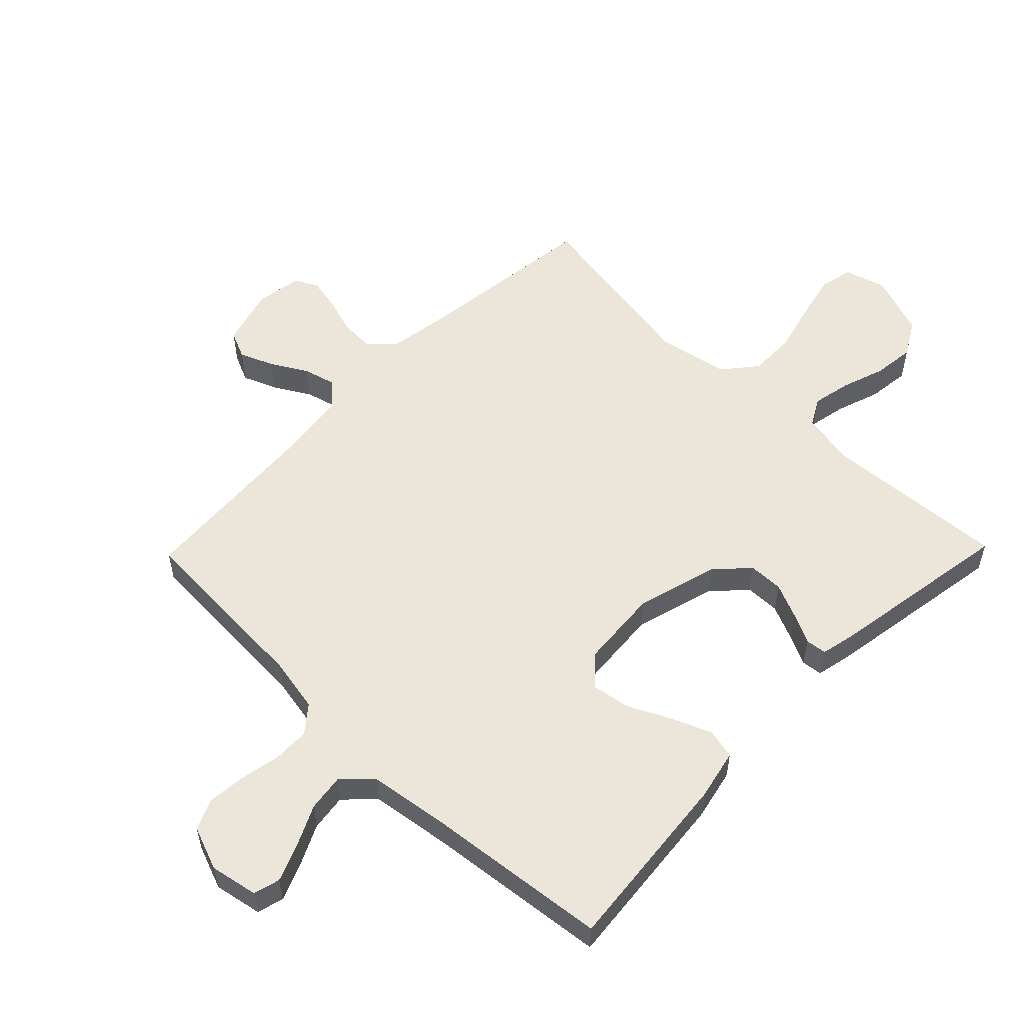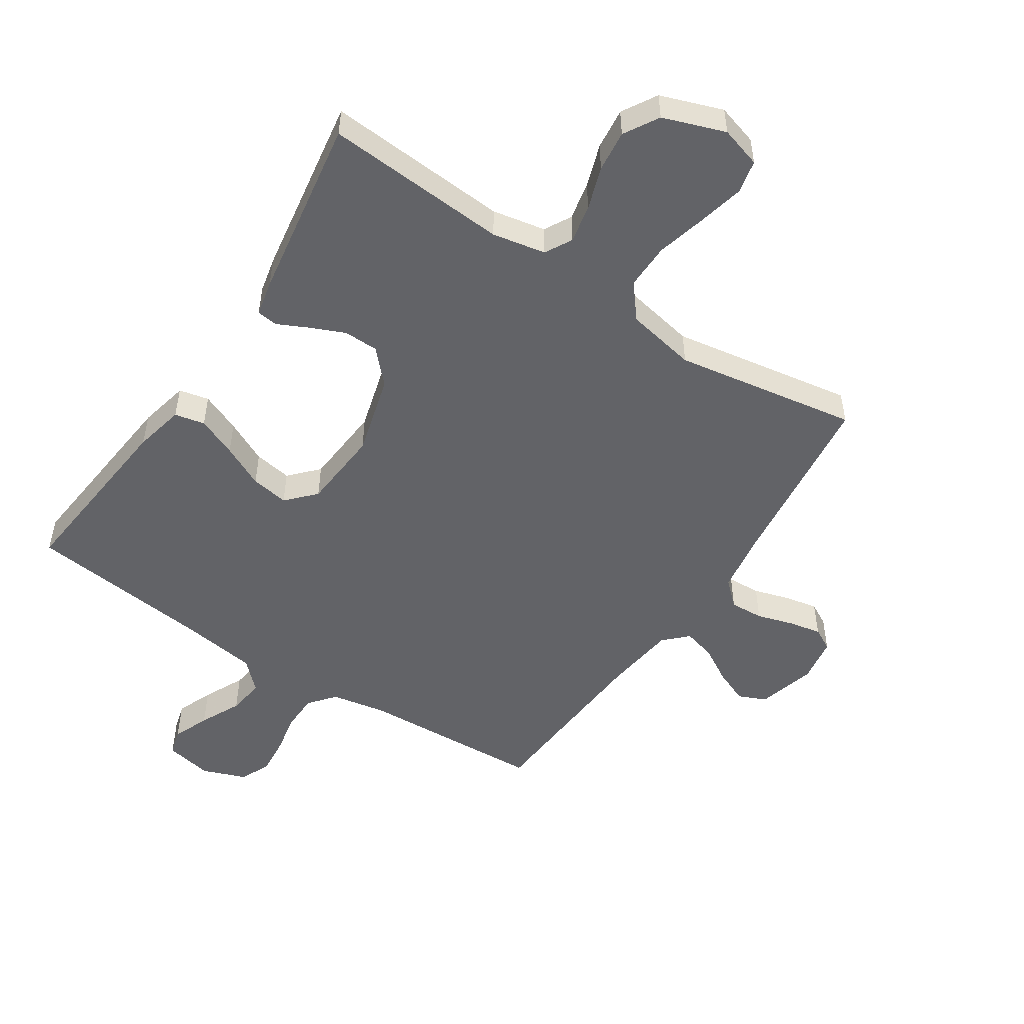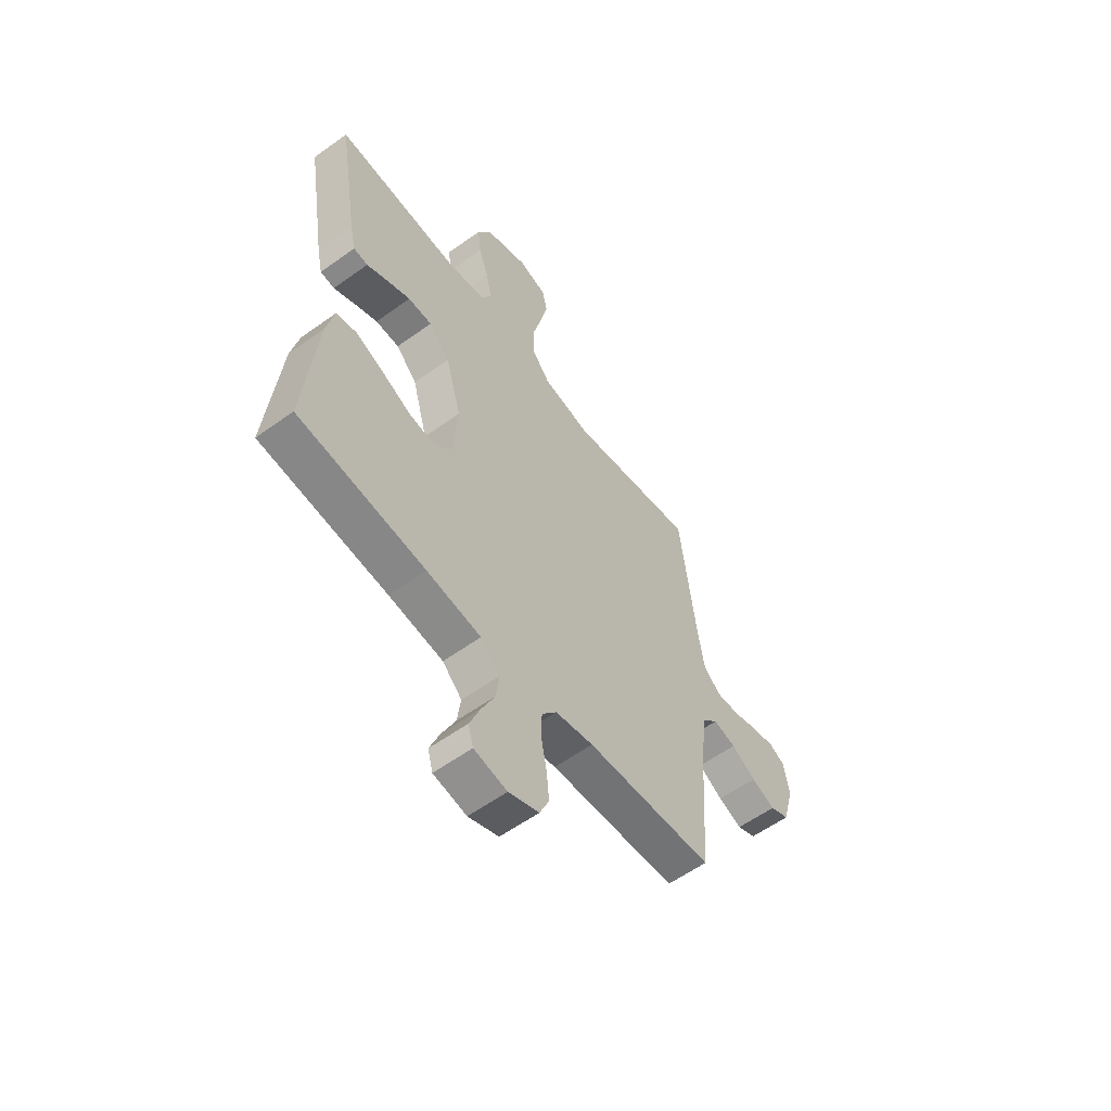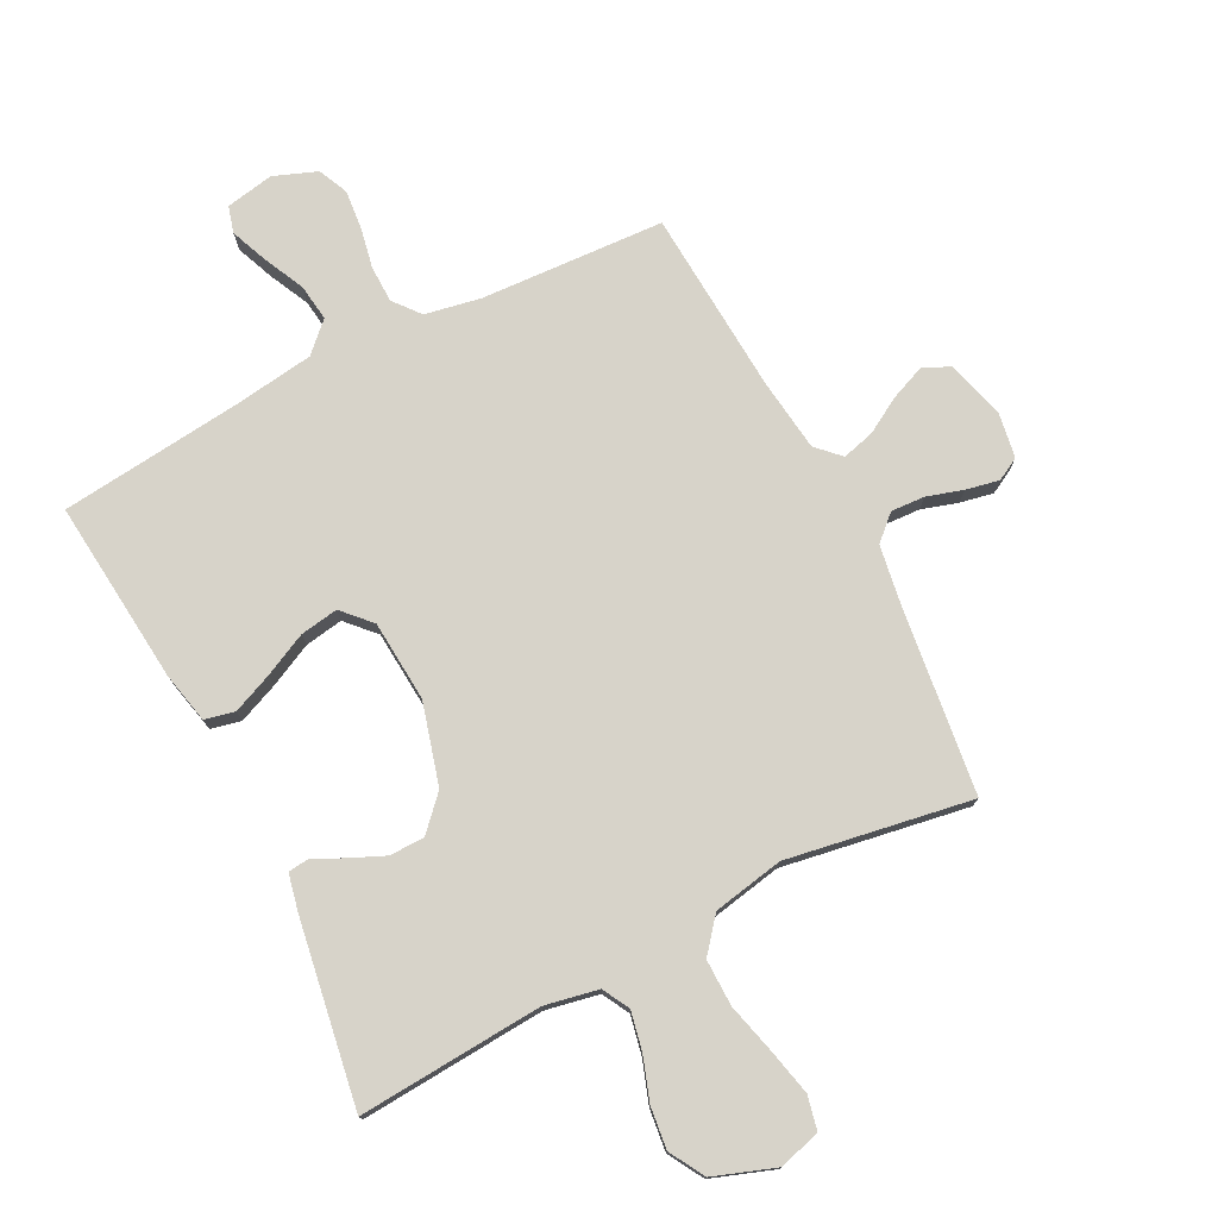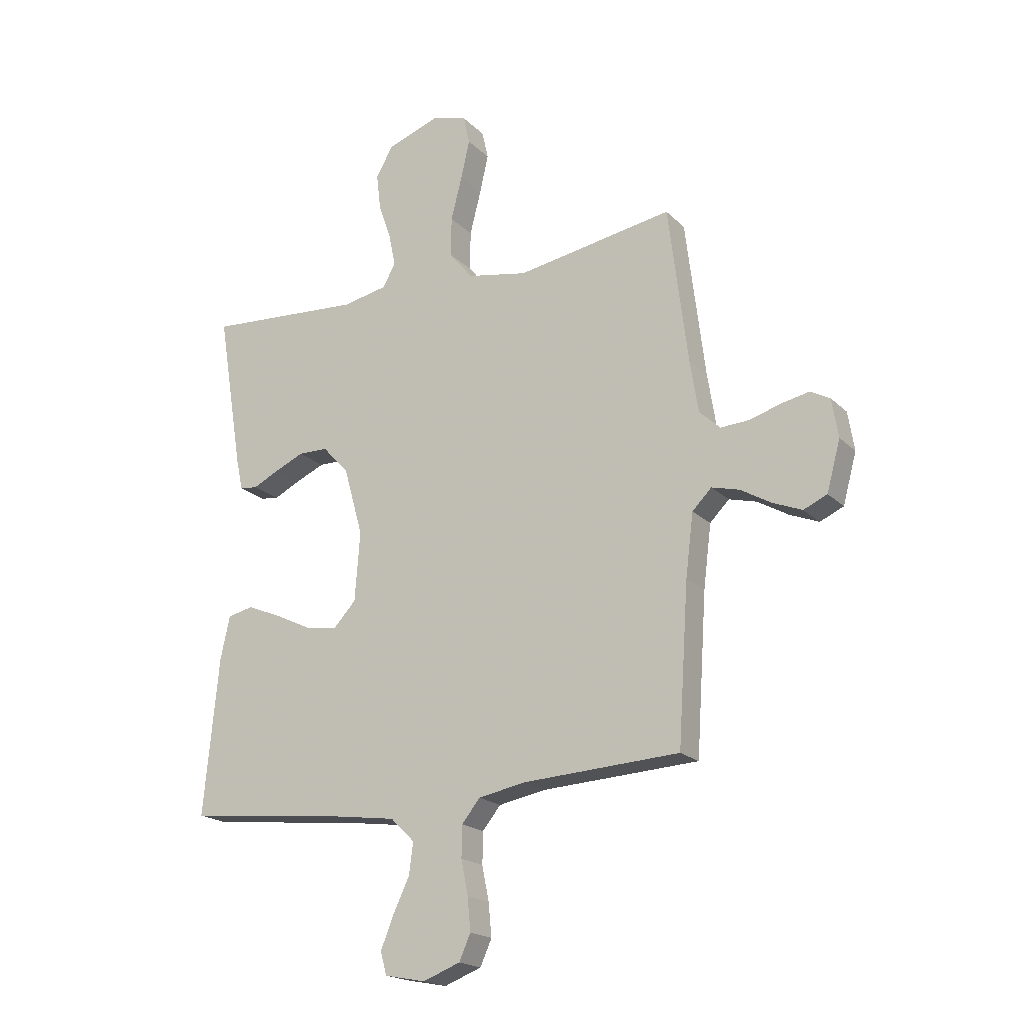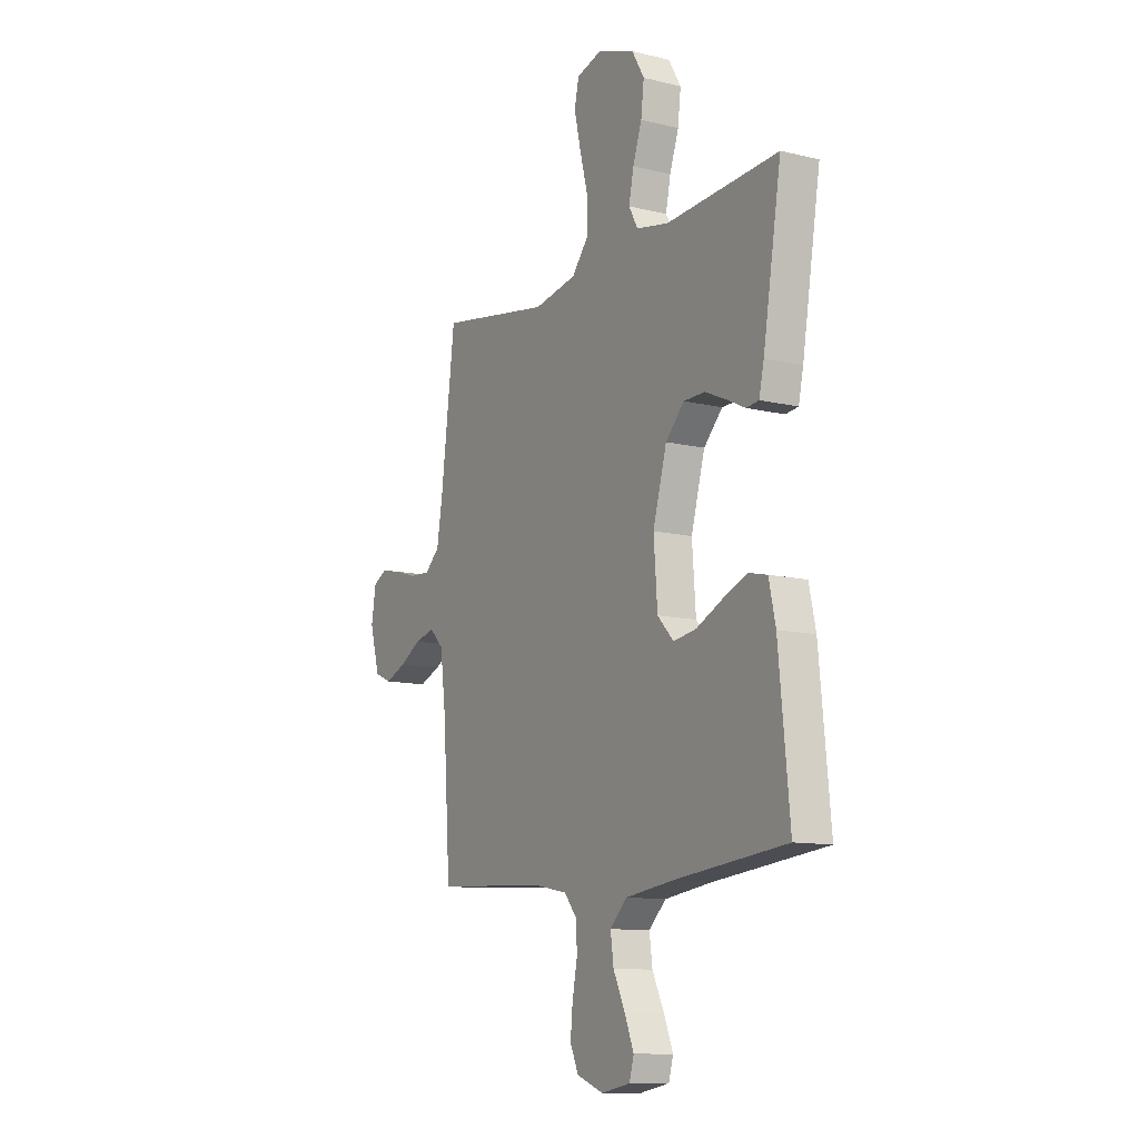
<metadata>
{"format":"obj","ext":"obj","renderer":"f3d","projection":"perspective","resolution":1024,"background":"white","views":[{"elev":55.5,"azim":-135.8,"up":"+Y"},{"elev":-51.0,"azim":-33.5,"up":"+Y"},{"elev":-58.0,"azim":-53.3,"up":"+Z"},{"elev":76.2,"azim":-27.1,"up":"+Y"},{"elev":-19.4,"azim":30.5,"up":"+Z"},{"elev":-11.2,"azim":-120.8,"up":"+Z"}]}
</metadata>
<code>
v 0.5 0.07 -0.5
v 0.2 0.07 -0.516
v 0.11 0.07 -0.533
v 0.075 0.07 -0.576
v 0.074 0.07 -0.636
v 0.087 0.07 -0.702
v 0.093 0.07 -0.765
v 0.071 0.07 -0.814
v 0 0.07 -0.841
v -0.078 0.07 -0.826
v -0.09 0.07 -0.783
v -0.066 0.07 -0.723
v -0.034 0.07 -0.656
v -0.026 0.07 -0.596
v -0.072 0.07 -0.551
v -0.2 0.07 -0.533
v -0.5 0.07 -0.5
v -0.471 0.07 -0.2
v -0.453 0.07 -0.118
v -0.404 0.07 -0.107
v -0.339 0.07 -0.134
v -0.269 0.07 -0.168
v -0.207 0.07 -0.178
v -0.164 0.07 -0.132
v -0.154 0.07 0
v -0.191 0.07 0.132
v -0.241 0.07 0.185
v -0.298 0.07 0.186
v -0.355 0.07 0.161
v -0.404 0.07 0.137
v -0.438 0.07 0.141
v -0.451 0.07 0.2
v -0.5 0.07 0.5
v -0.2 0.07 0.479
v -0.113 0.07 0.496
v -0.089 0.07 0.54
v -0.102 0.07 0.603
v -0.126 0.07 0.673
v -0.134 0.07 0.741
v -0.101 0.07 0.798
v 0 0.07 0.834
v 0.067 0.07 0.814
v 0.079 0.07 0.76
v 0.062 0.07 0.685
v 0.041 0.07 0.603
v 0.04 0.07 0.527
v 0.085 0.07 0.472
v 0.2 0.07 0.45
v 0.5 0.07 0.5
v 0.537 0.07 0.2
v 0.553 0.07 0.099
v 0.593 0.07 0.062
v 0.648 0.07 0.065
v 0.707 0.07 0.083
v 0.761 0.07 0.094
v 0.798 0.07 0.074
v 0.81 0.07 0
v 0.784 0.07 -0.095
v 0.739 0.07 -0.115
v 0.683 0.07 -0.092
v 0.625 0.07 -0.058
v 0.572 0.07 -0.044
v 0.535 0.07 -0.081
v 0.52 0.07 -0.2
v 0.5 0 -0.5
v 0.2 0 -0.516
v 0.11 0 -0.533
v 0.075 0 -0.576
v 0.074 0 -0.636
v 0.087 0 -0.702
v 0.093 0 -0.765
v 0.071 0 -0.814
v 0 0 -0.841
v -0.078 0 -0.826
v -0.09 0 -0.783
v -0.066 0 -0.723
v -0.034 0 -0.656
v -0.026 0 -0.596
v -0.072 0 -0.551
v -0.2 0 -0.533
v -0.5 0 -0.5
v -0.471 0 -0.2
v -0.453 0 -0.118
v -0.404 0 -0.107
v -0.339 0 -0.134
v -0.269 0 -0.168
v -0.207 0 -0.178
v -0.164 0 -0.132
v -0.154 0 0
v -0.191 0 0.132
v -0.241 0 0.185
v -0.298 0 0.186
v -0.355 0 0.161
v -0.404 0 0.137
v -0.438 0 0.141
v -0.451 0 0.2
v -0.5 0 0.5
v -0.2 0 0.479
v -0.113 0 0.496
v -0.089 0 0.54
v -0.102 0 0.603
v -0.126 0 0.673
v -0.134 0 0.741
v -0.101 0 0.798
v 0 0 0.834
v 0.067 0 0.814
v 0.079 0 0.76
v 0.062 0 0.685
v 0.041 0 0.603
v 0.04 0 0.527
v 0.085 0 0.472
v 0.2 0 0.45
v 0.5 0 0.5
v 0.537 0 0.2
v 0.553 0 0.099
v 0.593 0 0.062
v 0.648 0 0.065
v 0.707 0 0.083
v 0.761 0 0.094
v 0.798 0 0.074
v 0.81 0 0
v 0.784 0 -0.095
v 0.739 0 -0.115
v 0.683 0 -0.092
v 0.625 0 -0.058
v 0.572 0 -0.044
v 0.535 0 -0.081
v 0.52 0 -0.2
f 58 59 60 61
f 58 61 62
f 57 58 62
f 56 57 62
f 53 54 55 56
f 53 56 62
f 52 53 62 63
f 48 49 50
f 47 48 50 51
f 42 43 44 45
f 40 41 42 45
f 40 45 46
f 37 38 39 40
f 36 37 40 46
f 35 36 46 47
f 31 32 33 34
f 29 30 31 34
f 28 29 34 35
f 27 28 35 47
f 19 20 21 22
f 17 18 19 22
f 16 17 22 23
f 15 16 23 24
f 10 11 12 13
f 8 9 10 13
f 8 13 14
f 5 6 7 8
f 4 5 8 14
f 3 4 14 15
f 64 1 2
f 63 64 2 3
f 26 27 47 51
f 25 26 51 52
f 24 25 52 63
f 3 15 24 63
f 125 124 123 122
f 126 125 122
f 126 122 121
f 126 121 120
f 120 119 118 117
f 126 120 117
f 127 126 117 116
f 114 113 112
f 115 114 112 111
f 109 108 107 106
f 109 106 105 104
f 110 109 104
f 104 103 102 101
f 110 104 101 100
f 111 110 100 99
f 98 97 96 95
f 98 95 94 93
f 99 98 93 92
f 111 99 92 91
f 86 85 84 83
f 86 83 82 81
f 87 86 81 80
f 88 87 80 79
f 77 76 75 74
f 77 74 73 72
f 78 77 72
f 72 71 70 69
f 78 72 69 68
f 79 78 68 67
f 66 65 128
f 67 66 128 127
f 115 111 91 90
f 116 115 90 89
f 127 116 89 88
f 127 88 79 67
f 1 65 66 2
f 2 66 67 3
f 3 67 68 4
f 4 68 69 5
f 5 69 70 6
f 6 70 71 7
f 7 71 72 8
f 8 72 73 9
f 9 73 74 10
f 10 74 75 11
f 11 75 76 12
f 12 76 77 13
f 13 77 78 14
f 14 78 79 15
f 15 79 80 16
f 16 80 81 17
f 17 81 82 18
f 18 82 83 19
f 19 83 84 20
f 20 84 85 21
f 21 85 86 22
f 22 86 87 23
f 23 87 88 24
f 24 88 89 25
f 25 89 90 26
f 26 90 91 27
f 27 91 92 28
f 28 92 93 29
f 29 93 94 30
f 30 94 95 31
f 31 95 96 32
f 32 96 97 33
f 33 97 98 34
f 34 98 99 35
f 35 99 100 36
f 36 100 101 37
f 37 101 102 38
f 38 102 103 39
f 39 103 104 40
f 40 104 105 41
f 41 105 106 42
f 42 106 107 43
f 43 107 108 44
f 44 108 109 45
f 45 109 110 46
f 46 110 111 47
f 47 111 112 48
f 48 112 113 49
f 49 113 114 50
f 50 114 115 51
f 51 115 116 52
f 52 116 117 53
f 53 117 118 54
f 54 118 119 55
f 55 119 120 56
f 56 120 121 57
f 57 121 122 58
f 58 122 123 59
f 59 123 124 60
f 60 124 125 61
f 61 125 126 62
f 62 126 127 63
f 63 127 128 64
f 64 128 65 1

</code>
